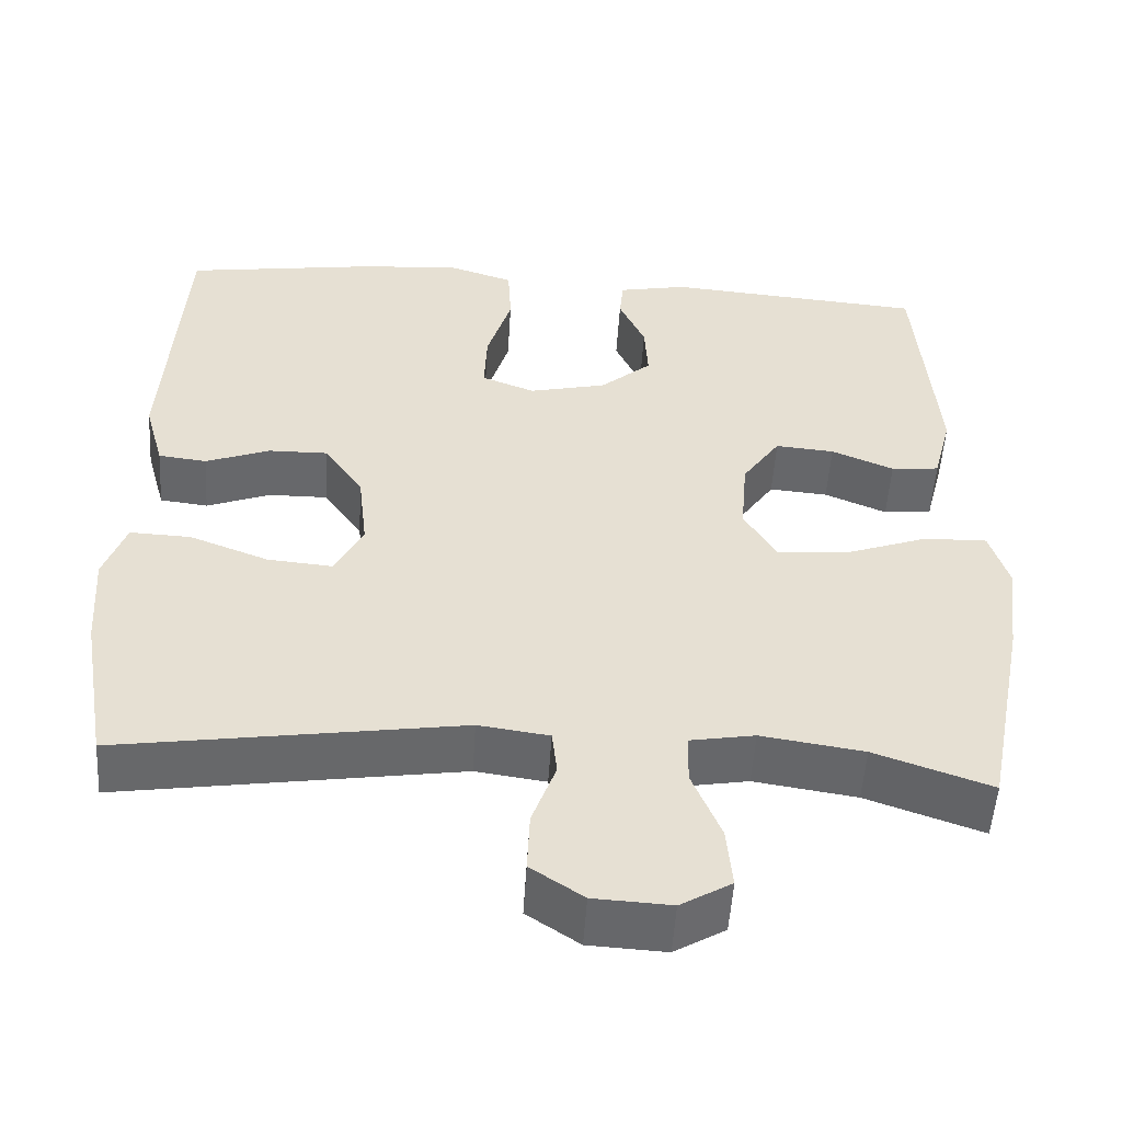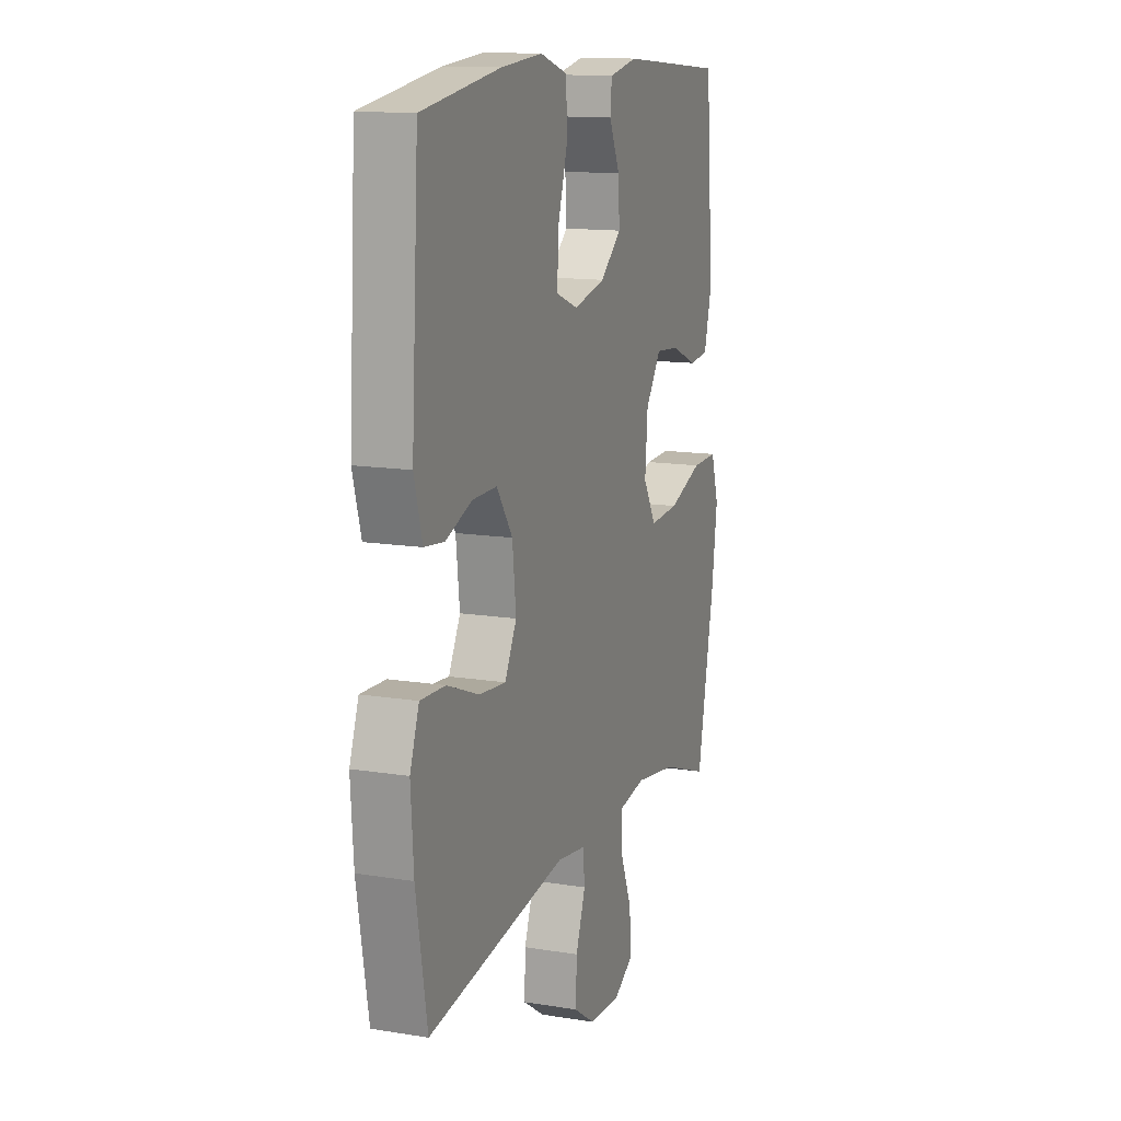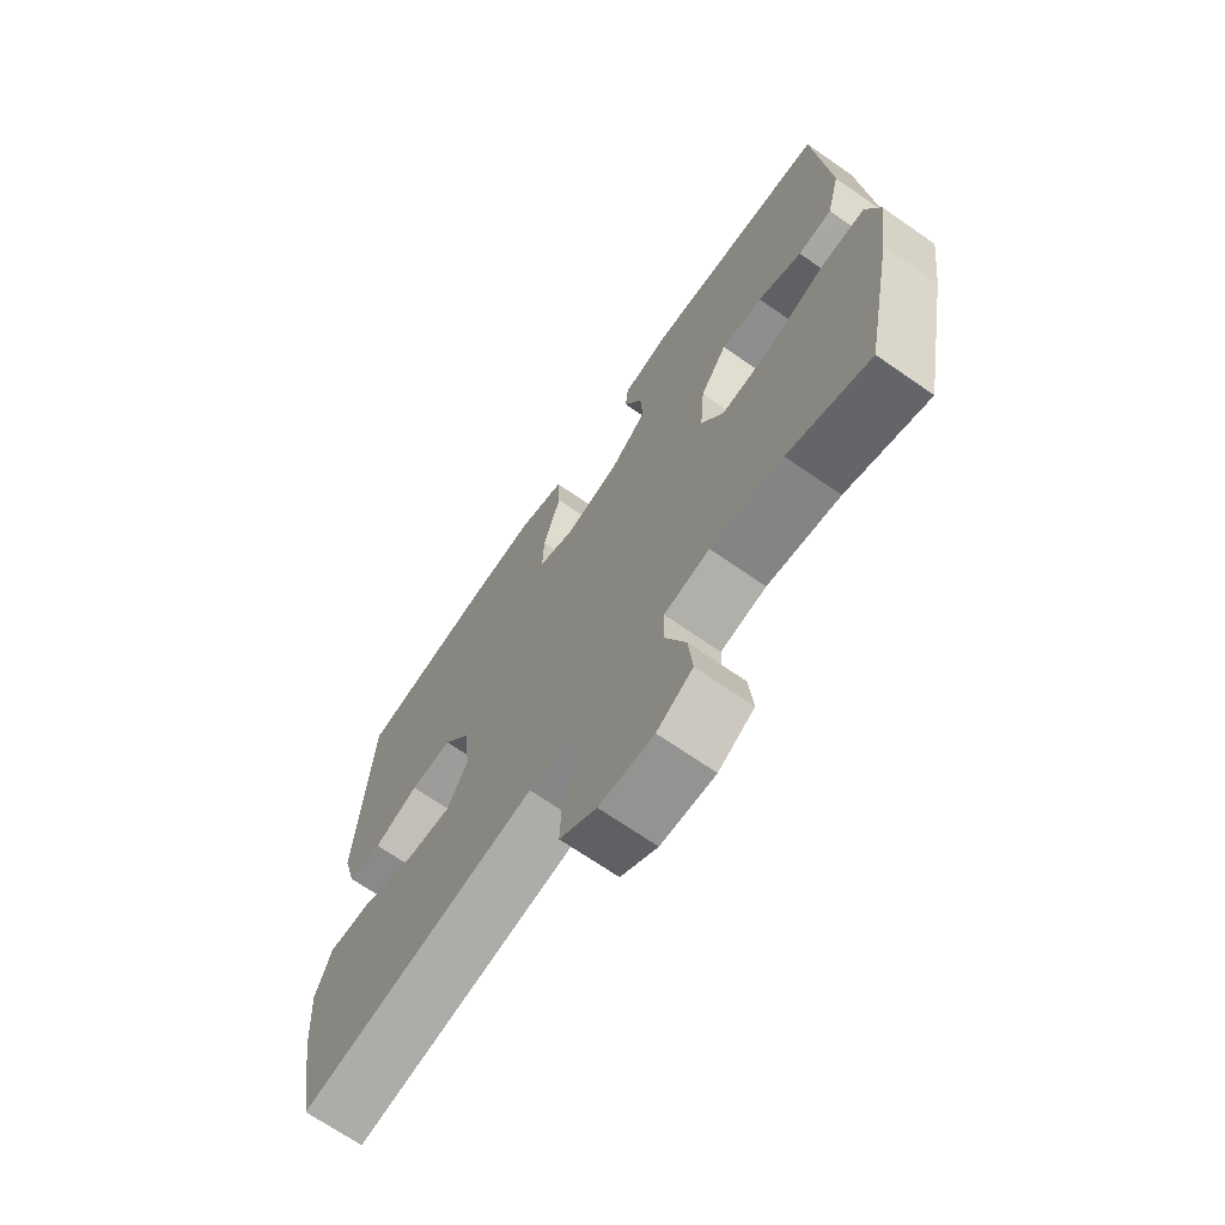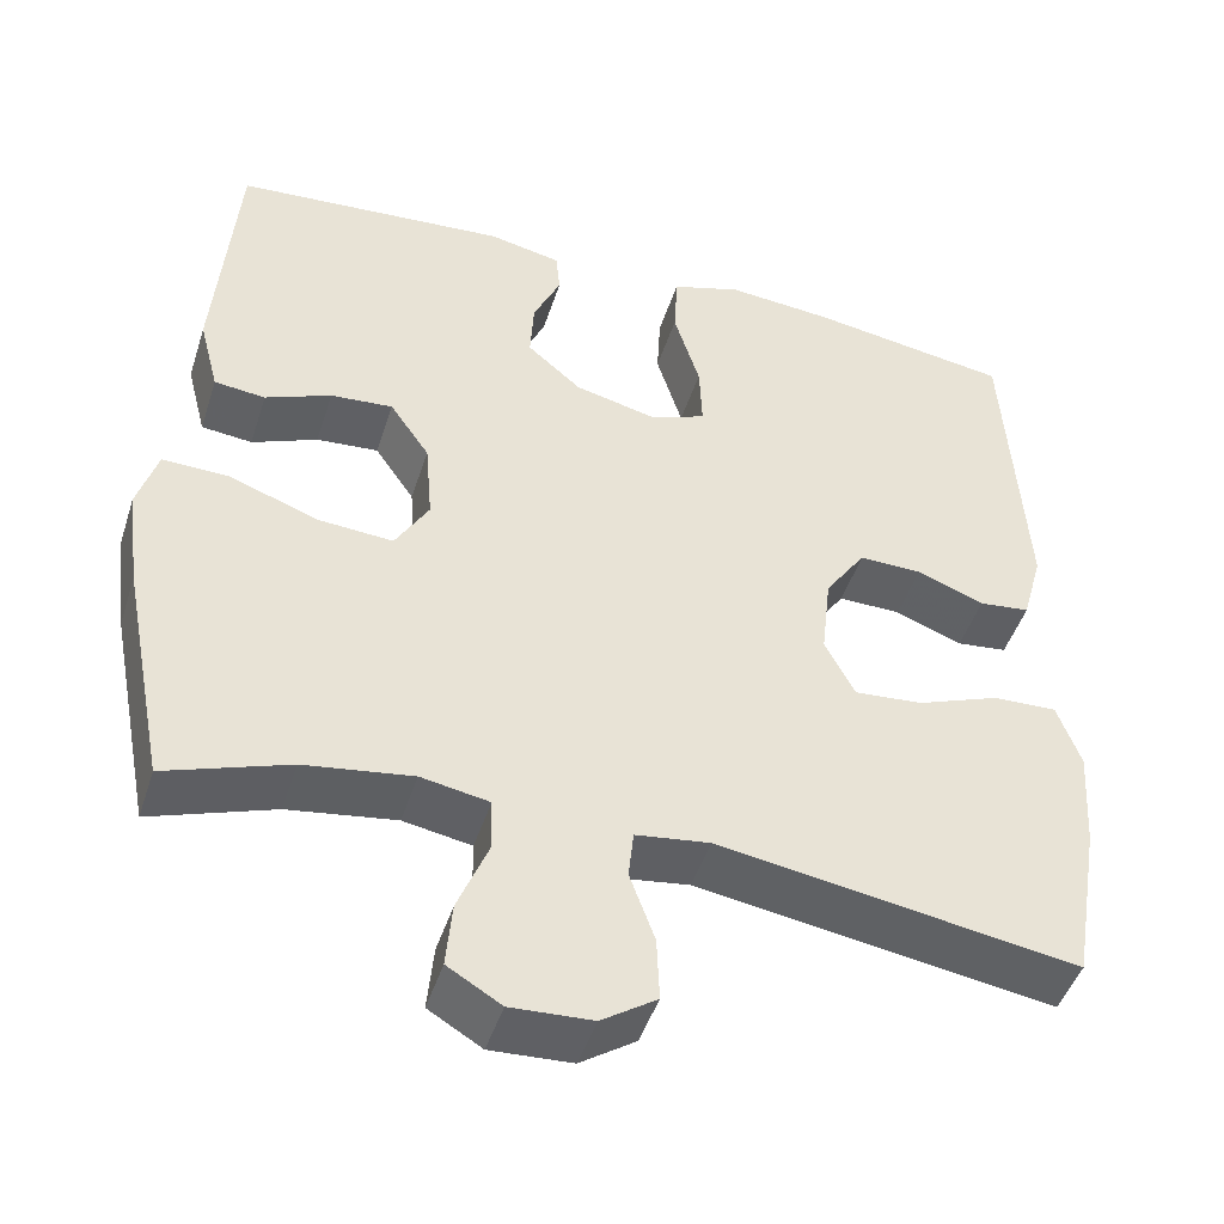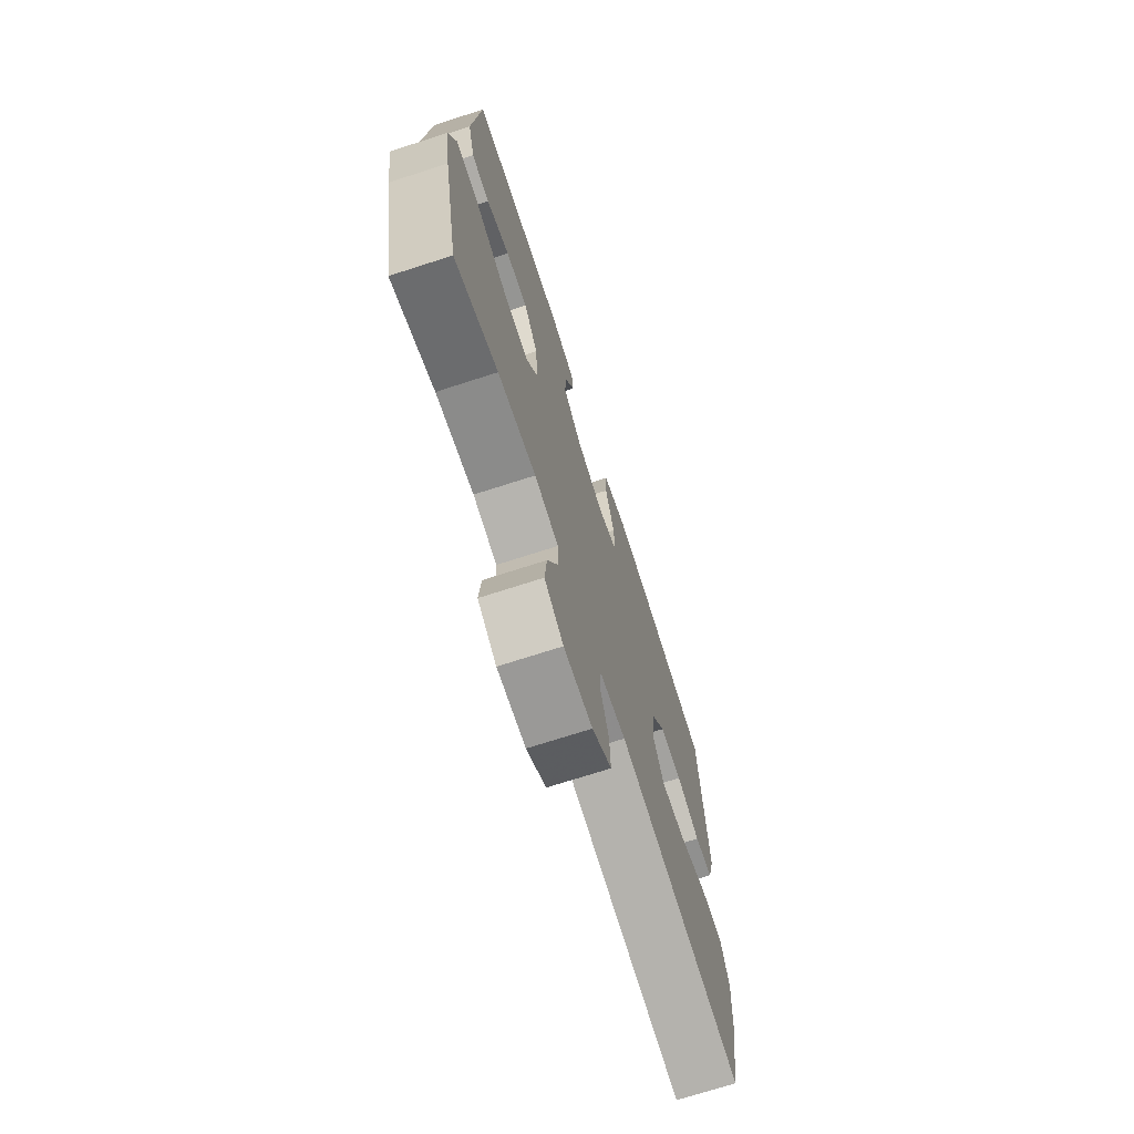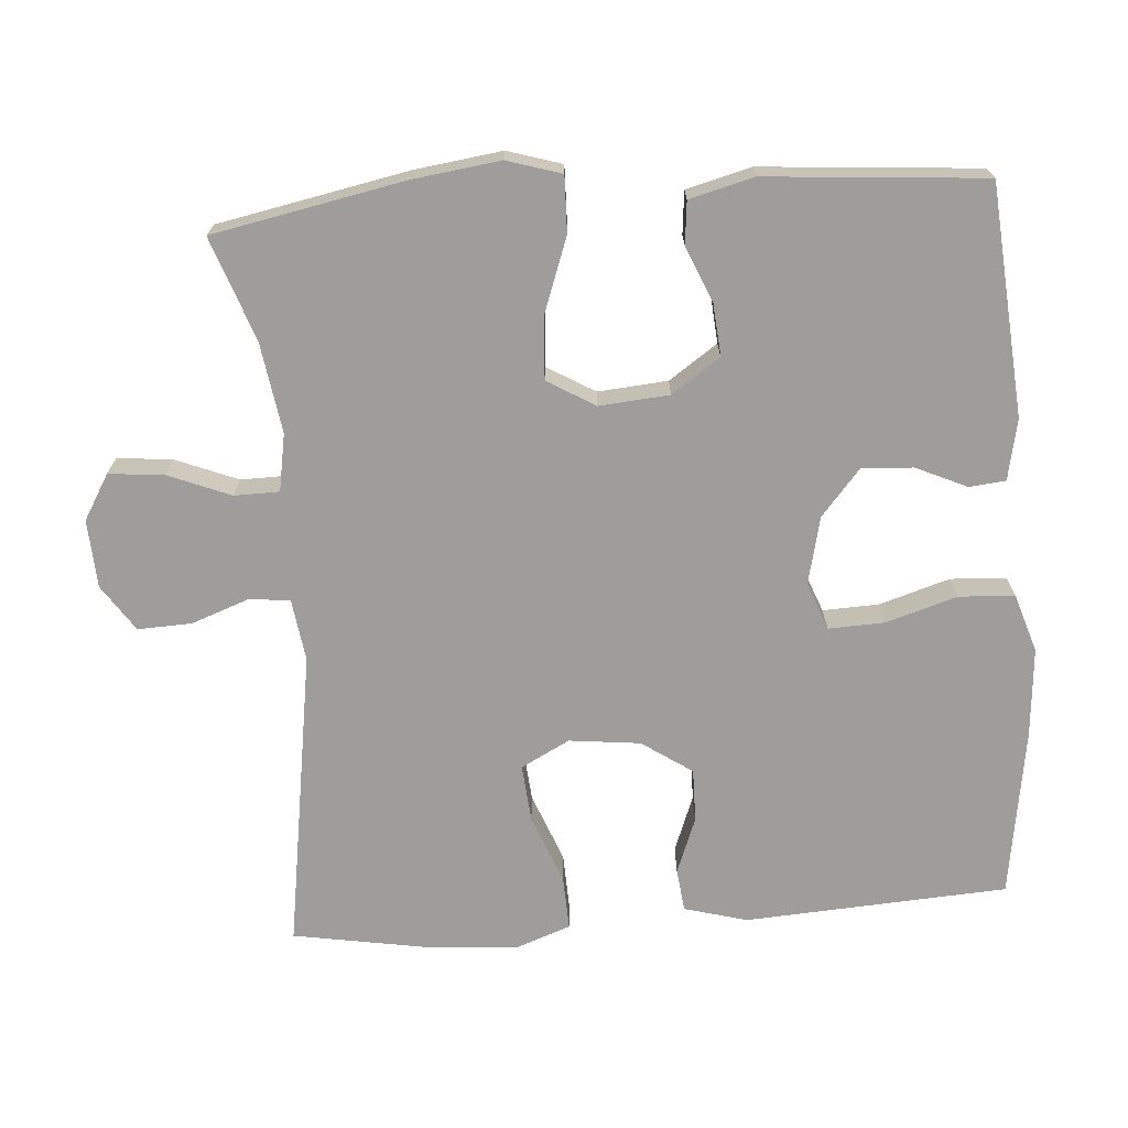
<metadata>
{"format":"obj","ext":"obj","renderer":"f3d","projection":"perspective","resolution":1024,"background":"white","views":[{"elev":-52.4,"azim":176.4,"up":"+Z"},{"elev":13.4,"azim":110.2,"up":"+Z"},{"elev":-69.3,"azim":-124.8,"up":"+Z"},{"elev":-46.6,"azim":-17.6,"up":"+Z"},{"elev":-71.7,"azim":-72.1,"up":"+Z"},{"elev":-70.5,"azim":-85.8,"up":"+Y"}]}
</metadata>
<code>
v -0.5 0.07 0.5
v -0.183 0.07 0.526
v -0.099 0.07 0.509
v -0.094 0.07 0.459
v -0.126 0.07 0.389
v -0.13 0.07 0.318
v -0.067 0.07 0.264
v 0.027 0.07 0.242
v 0.092 0.07 0.267
v 0.089 0.07 0.344
v 0.059 0.07 0.442
v 0.063 0.07 0.519
v 0.144 0.07 0.545
v 0.267 0.07 0.535
v 0.5 0.07 0.5
v 0.522 0.07 0.138
v 0.498 0.07 0.051
v 0.439 0.07 0.044
v 0.361 0.07 0.074
v 0.288 0.07 0.075
v 0.241 0.07 0.006
v 0.23 0.07 -0.092
v 0.265 0.07 -0.159
v 0.344 0.07 -0.152
v 0.44 0.07 -0.115
v 0.514 0.07 -0.112
v 0.541 0.07 -0.187
v 0.533 0.07 -0.307
v 0.5 0.07 -0.5
v 0.085 0.07 -0.436
v -0.001 0.07 -0.448
v -0.007 0.07 -0.504
v 0.022 0.07 -0.584
v 0.025 0.07 -0.658
v -0.039 0.07 -0.701
v -0.133 0.07 -0.706
v -0.195 0.07 -0.669
v -0.188 0.07 -0.593
v -0.153 0.07 -0.507
v -0.154 0.07 -0.445
v -0.233 0.07 -0.431
v -0.358 0.07 -0.45
v -0.5 0.07 -0.5
v -0.552 0.07 -0.236
v -0.568 0.07 -0.116
v -0.545 0.07 -0.041
v -0.468 0.07 -0.043
v -0.366 0.07 -0.08
v -0.279 0.07 -0.086
v -0.24 0.07 -0.02
v -0.248 0.07 0.076
v -0.294 0.07 0.143
v -0.366 0.07 0.137
v -0.442 0.07 0.105
v -0.501 0.07 0.111
v -0.524 0.07 0.2
v -0.5 0 0.5
v -0.183 0 0.526
v -0.099 0 0.509
v -0.094 0 0.459
v -0.126 0 0.389
v -0.13 0 0.318
v -0.067 0 0.264
v 0.027 0 0.242
v 0.092 0 0.267
v 0.089 0 0.344
v 0.059 0 0.442
v 0.063 0 0.519
v 0.144 0 0.545
v 0.267 0 0.535
v 0.5 0 0.5
v 0.522 0 0.138
v 0.498 0 0.051
v 0.439 0 0.044
v 0.361 0 0.074
v 0.288 0 0.075
v 0.241 0 0.006
v 0.23 0 -0.092
v 0.265 0 -0.159
v 0.344 0 -0.152
v 0.44 0 -0.115
v 0.514 0 -0.112
v 0.541 0 -0.187
v 0.533 0 -0.307
v 0.5 0 -0.5
v 0.085 0 -0.436
v -0.001 0 -0.448
v -0.007 0 -0.504
v 0.022 0 -0.584
v 0.025 0 -0.658
v -0.039 0 -0.701
v -0.133 0 -0.706
v -0.195 0 -0.669
v -0.188 0 -0.593
v -0.153 0 -0.507
v -0.154 0 -0.445
v -0.233 0 -0.431
v -0.358 0 -0.45
v -0.5 0 -0.5
v -0.552 0 -0.236
v -0.568 0 -0.116
v -0.545 0 -0.041
v -0.468 0 -0.043
v -0.366 0 -0.08
v -0.279 0 -0.086
v -0.24 0 -0.02
v -0.248 0 0.076
v -0.294 0 0.143
v -0.366 0 0.137
v -0.442 0 0.105
v -0.501 0 0.111
v -0.524 0 0.2
f 3 4 5
f 2 3 5
f 1 2 5
f 56 1 5
f 55 56 5
f 54 55 5
f 53 54 5
f 52 53 5 6
f 51 52 6 7
f 50 51 7 8
f 49 50 8 9
f 46 47 48
f 45 46 48
f 44 45 48
f 43 44 48
f 42 43 48
f 41 42 48 49
f 40 41 49 9
f 37 38 39
f 36 37 39
f 35 36 39
f 34 35 39
f 33 34 39
f 32 33 39
f 31 32 39 40
f 30 31 40 9
f 28 29 30
f 27 28 30
f 26 27 30
f 25 26 30
f 24 25 30
f 23 24 30
f 22 23 30
f 21 22 30 9
f 17 18 19
f 16 17 19
f 15 16 19
f 14 15 19
f 13 14 19
f 12 13 19
f 11 12 19
f 10 11 19
f 10 19 20
f 9 10 20 21
f 61 60 59
f 61 59 58
f 61 58 57
f 61 57 112
f 61 112 111
f 61 111 110
f 61 110 109
f 62 61 109 108
f 63 62 108 107
f 64 63 107 106
f 65 64 106 105
f 104 103 102
f 104 102 101
f 104 101 100
f 104 100 99
f 104 99 98
f 105 104 98 97
f 65 105 97 96
f 95 94 93
f 95 93 92
f 95 92 91
f 95 91 90
f 95 90 89
f 95 89 88
f 96 95 88 87
f 65 96 87 86
f 86 85 84
f 86 84 83
f 86 83 82
f 86 82 81
f 86 81 80
f 86 80 79
f 86 79 78
f 65 86 78 77
f 75 74 73
f 75 73 72
f 75 72 71
f 75 71 70
f 75 70 69
f 75 69 68
f 75 68 67
f 75 67 66
f 76 75 66
f 77 76 66 65
f 1 57 58 2
f 2 58 59 3
f 3 59 60 4
f 4 60 61 5
f 5 61 62 6
f 6 62 63 7
f 7 63 64 8
f 8 64 65 9
f 9 65 66 10
f 10 66 67 11
f 11 67 68 12
f 12 68 69 13
f 13 69 70 14
f 14 70 71 15
f 15 71 72 16
f 16 72 73 17
f 17 73 74 18
f 18 74 75 19
f 19 75 76 20
f 20 76 77 21
f 21 77 78 22
f 22 78 79 23
f 23 79 80 24
f 24 80 81 25
f 25 81 82 26
f 26 82 83 27
f 27 83 84 28
f 28 84 85 29
f 29 85 86 30
f 30 86 87 31
f 31 87 88 32
f 32 88 89 33
f 33 89 90 34
f 34 90 91 35
f 35 91 92 36
f 36 92 93 37
f 37 93 94 38
f 38 94 95 39
f 39 95 96 40
f 40 96 97 41
f 41 97 98 42
f 42 98 99 43
f 43 99 100 44
f 44 100 101 45
f 45 101 102 46
f 46 102 103 47
f 47 103 104 48
f 48 104 105 49
f 49 105 106 50
f 50 106 107 51
f 51 107 108 52
f 52 108 109 53
f 53 109 110 54
f 54 110 111 55
f 55 111 112 56
f 56 112 57 1

</code>
